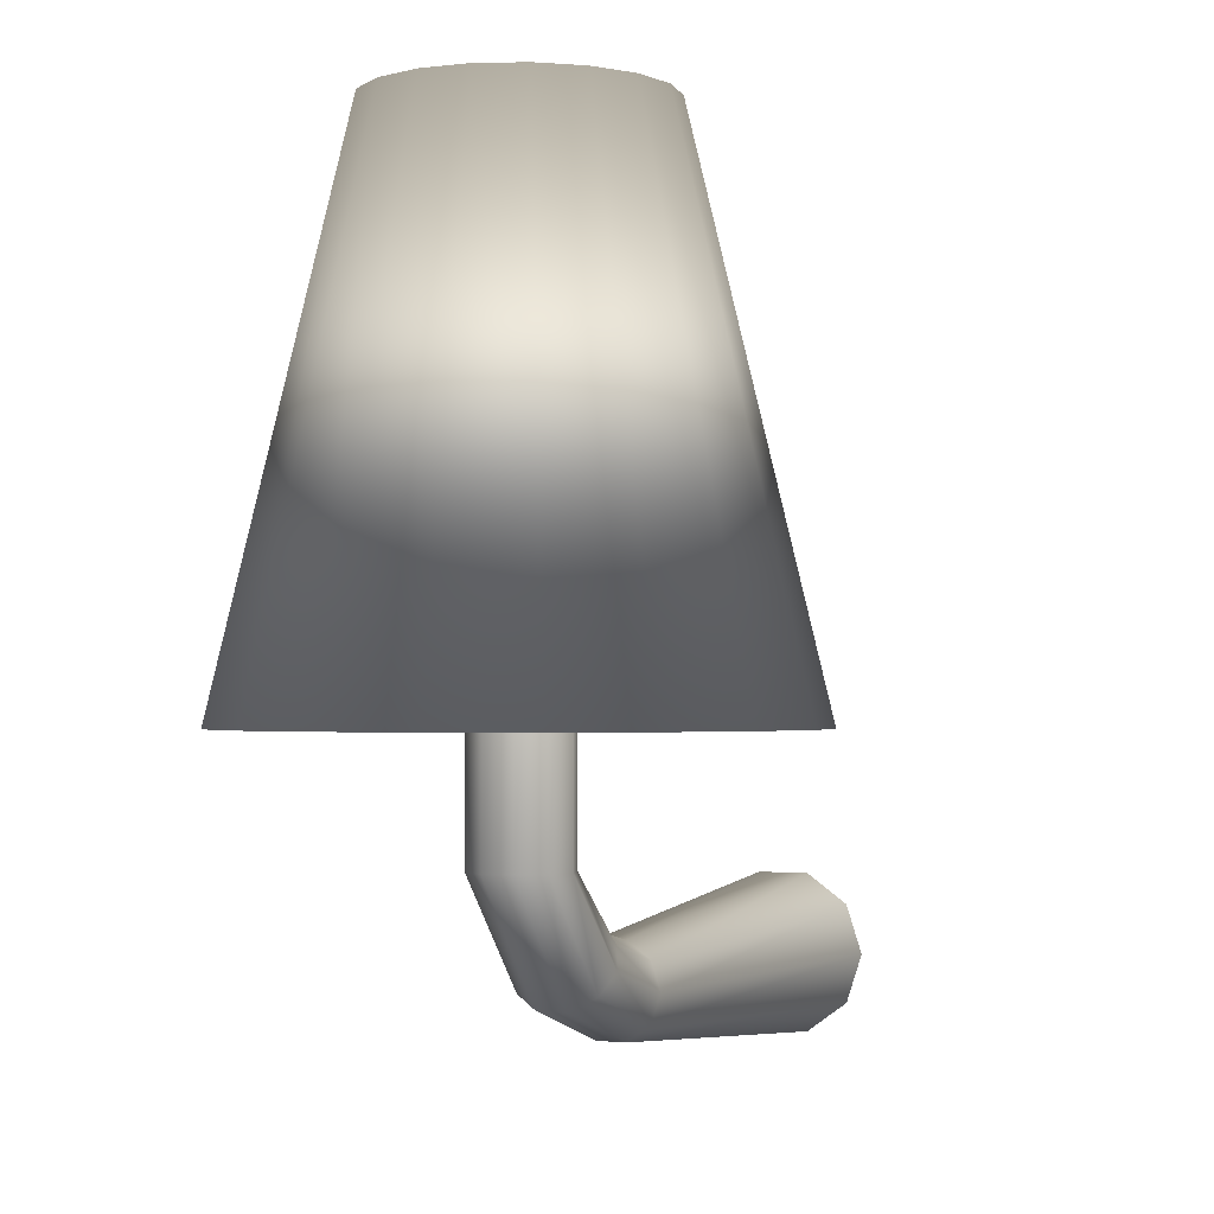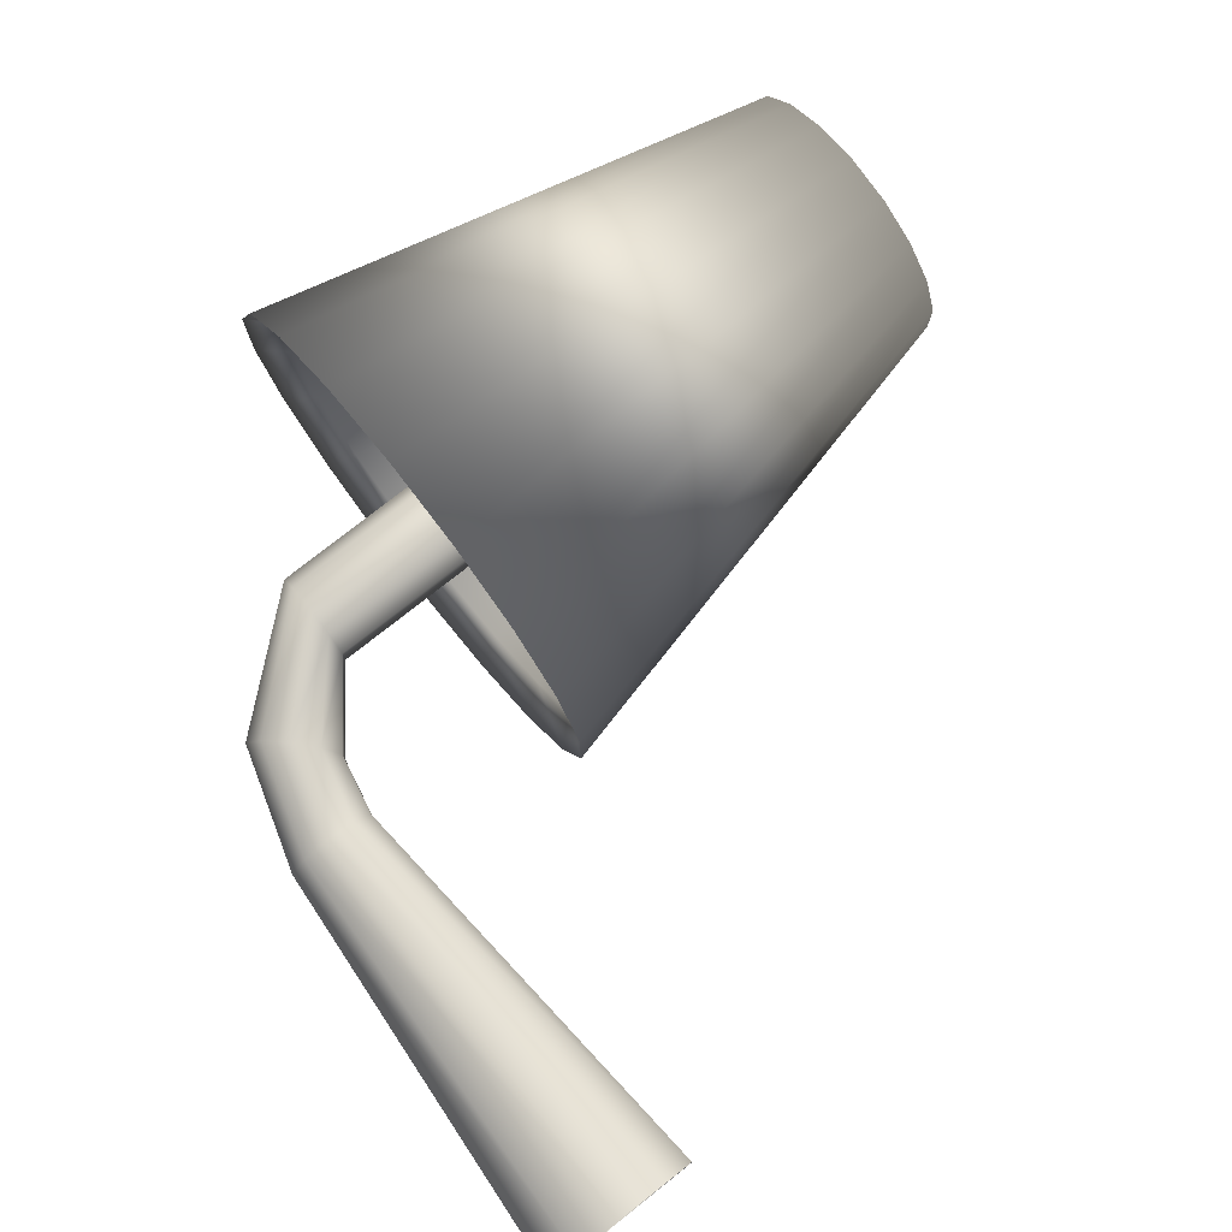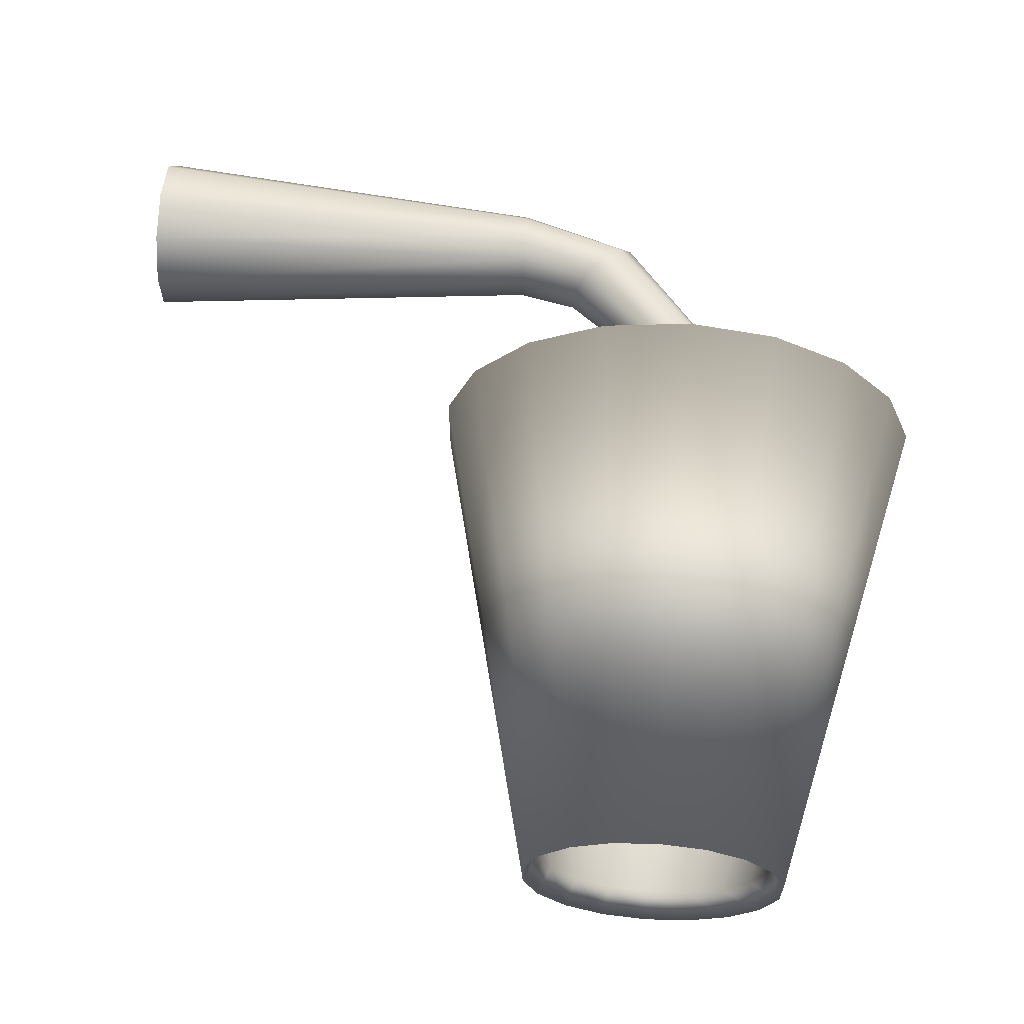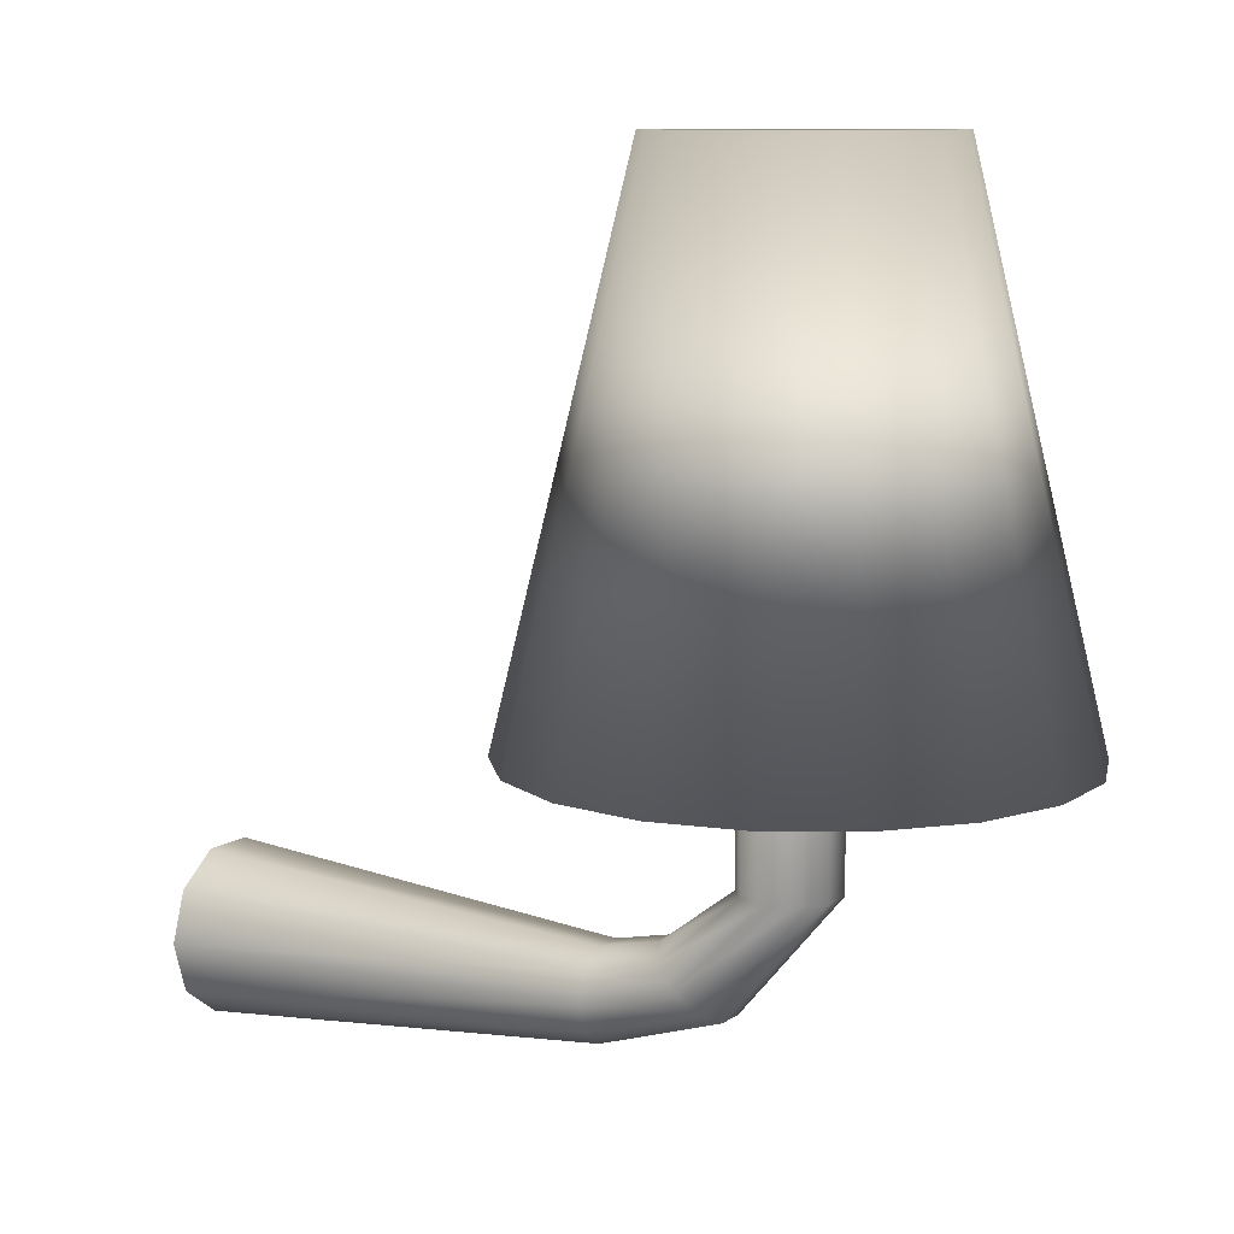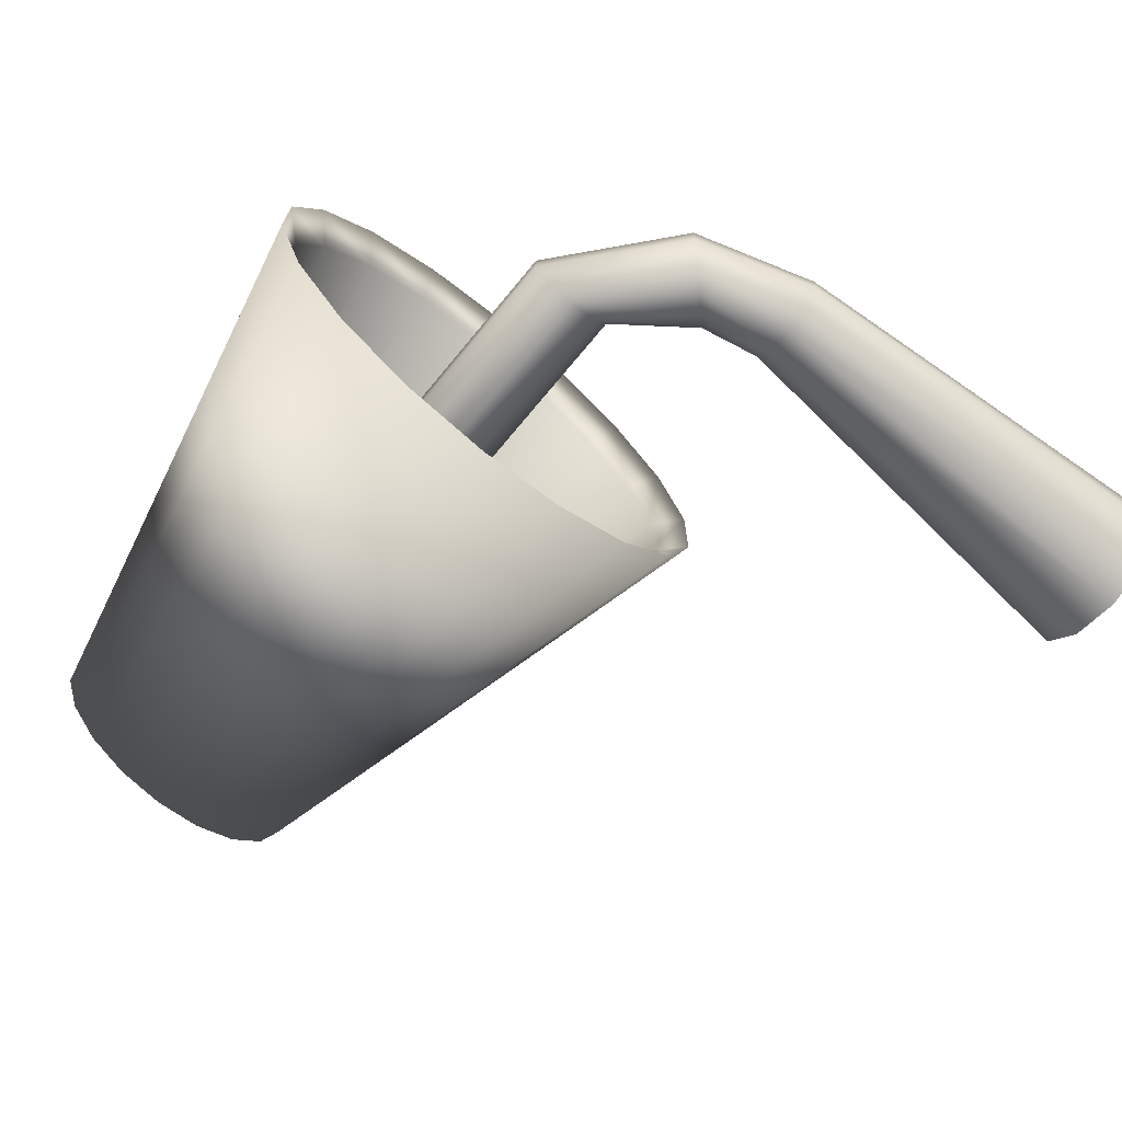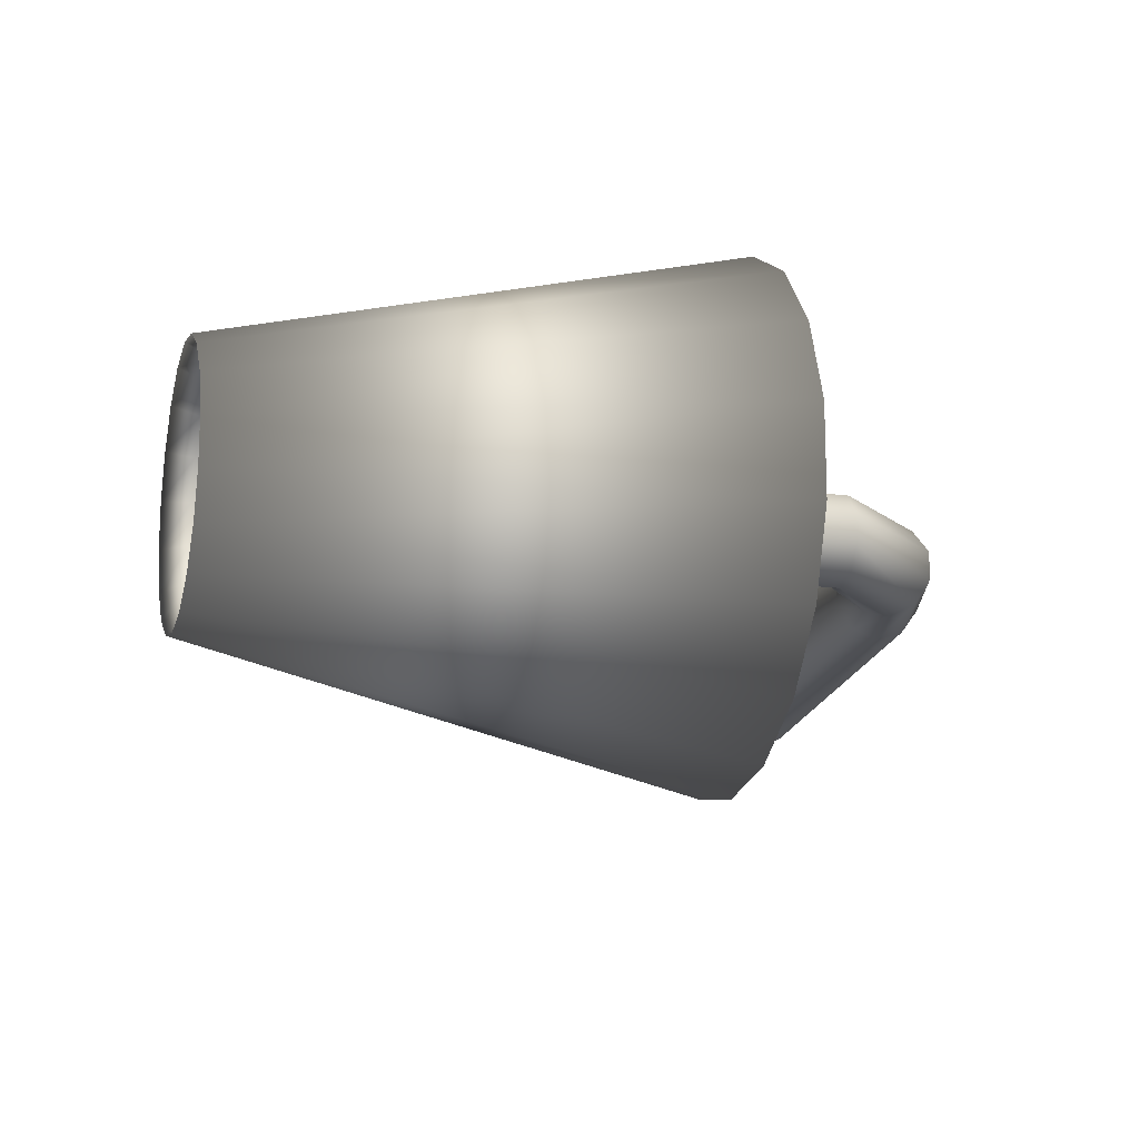
<metadata>
{"format":"obj","ext":"obj","renderer":"f3d","projection":"perspective","resolution":1024,"background":"white","views":[{"elev":-1.7,"azim":-65.7,"up":"+Y"},{"elev":77.1,"azim":51.7,"up":"+Z"},{"elev":64.3,"azim":-175.7,"up":"+Z"},{"elev":9.7,"azim":-148.9,"up":"+Y"},{"elev":-71.1,"azim":-39.6,"up":"+Z"},{"elev":-15.4,"azim":-106.0,"up":"+Z"}]}
</metadata>
<code>
o Luminaria.001_Cylinder.012
v -3.746 -0.09216 -0.3375
v -3.746 0.2018 -0.2676
v -3.696 -0.09216 -0.3286
v -3.72 0.2018 -0.2629
v -3.652 -0.09216 -0.3031
v -3.697 0.2018 -0.2495
v -3.619 -0.09216 -0.264
v -3.68 0.2018 -0.229
v -3.602 -0.09216 -0.216
v -3.671 0.2018 -0.2039
v -3.602 -0.09216 -0.165
v -3.671 0.2018 -0.1771
v -3.619 -0.09216 -0.117
v -3.68 0.2018 -0.152
v -3.652 -0.09216 -0.07793
v -3.697 0.2018 -0.1315
v -3.696 -0.09216 -0.05241
v -3.72 0.2018 -0.1181
v -3.746 -0.09216 -0.04355
v -3.746 0.2018 -0.1135
v -3.797 -0.09216 -0.05241
v -3.773 0.2018 -0.1181
v -3.841 -0.09216 -0.07793
v -3.796 0.2018 -0.1315
v -3.874 -0.09216 -0.117
v -3.813 0.2018 -0.152
v -3.891 -0.09216 -0.165
v -3.822 0.2018 -0.1771
v -3.891 -0.09216 -0.216
v -3.822 0.2018 -0.2039
v -3.874 -0.09216 -0.264
v -3.813 0.2018 -0.229
v -3.841 -0.09216 -0.3031
v -3.796 0.2018 -0.2495
v -3.797 -0.09216 -0.3286
v -3.773 0.2018 -0.2629
v -3.746 -0.07699 -0.3223
v -3.701 -0.07699 -0.3144
v -3.723 0.1866 -0.2555
v -3.746 0.1866 -0.2596
v -3.662 -0.07699 -0.2915
v -3.702 0.1866 -0.2434
v -3.632 -0.07699 -0.2564
v -3.687 0.1866 -0.2251
v -3.617 -0.07699 -0.2134
v -3.678 0.1866 -0.2025
v -3.617 -0.07699 -0.1676
v -3.678 0.1866 -0.1785
v -3.632 -0.07699 -0.1246
v -3.687 0.1866 -0.156
v -3.662 -0.07699 -0.08955
v -3.702 0.1866 -0.1376
v -3.701 -0.07699 -0.06666
v -3.723 0.1866 -0.1256
v -3.746 -0.07699 -0.05871
v -3.746 0.1866 -0.1214
v -3.792 -0.07699 -0.06666
v -3.77 0.1866 -0.1256
v -3.831 -0.07699 -0.08955
v -3.791 0.1866 -0.1376
v -3.861 -0.07699 -0.1246
v -3.806 0.1866 -0.156
v -3.876 -0.07699 -0.1676
v -3.814 0.1866 -0.1785
v -3.876 -0.07699 -0.2134
v -3.814 0.1866 -0.2025
v -3.861 -0.07699 -0.2564
v -3.806 0.1866 -0.2251
v -3.831 -0.07699 -0.2915
v -3.791 0.1866 -0.2434
v -3.792 -0.07699 -0.3144
v -3.77 0.1866 -0.2555
v -3.641 -0.2232 -0.2171
v -3.402 -0.2232 -0.2377
v -3.641 -0.2388 -0.212
v -3.402 -0.251 -0.2287
v -3.641 -0.2485 -0.1987
v -3.402 -0.2681 -0.2051
v -3.641 -0.2485 -0.1823
v -3.402 -0.2681 -0.1759
v -3.641 -0.2388 -0.169
v -3.402 -0.251 -0.1523
v -3.641 -0.2232 -0.164
v -3.402 -0.2232 -0.1433
v -3.641 -0.2076 -0.169
v -3.402 -0.1954 -0.1523
v -3.641 -0.1979 -0.1823
v -3.402 -0.1783 -0.1759
v -3.641 -0.1979 -0.1987
v -3.402 -0.1783 -0.2051
v -3.641 -0.2076 -0.212
v -3.402 -0.1954 -0.2287
v -3.693 -0.2086 -0.2171
v -3.704 -0.2197 -0.212
v -3.711 -0.2265 -0.1987
v -3.711 -0.2265 -0.1823
v -3.704 -0.2197 -0.169
v -3.693 -0.2086 -0.164
v -3.682 -0.1976 -0.169
v -3.675 -0.1908 -0.1823
v -3.675 -0.1908 -0.1987
v -3.682 -0.1976 -0.212
v -3.743 -0.1587 -0.2171
v -3.759 -0.1587 -0.212
v -3.768 -0.1587 -0.1987
v -3.768 -0.1587 -0.1823
v -3.759 -0.1587 -0.169
v -3.743 -0.1587 -0.164
v -3.727 -0.1587 -0.169
v -3.718 -0.1587 -0.1823
v -3.718 -0.1587 -0.1987
v -3.727 -0.1587 -0.212
v -3.743 0.1108 -0.2171
v -3.759 0.1108 -0.212
v -3.768 0.1108 -0.1987
v -3.768 0.1108 -0.1823
v -3.759 0.1108 -0.169
v -3.743 0.1108 -0.164
v -3.727 0.1108 -0.169
v -3.718 0.1108 -0.1823
v -3.718 0.1108 -0.1987
v -3.727 0.1108 -0.212
f 73 74 76 75
f 75 76 78 77
f 77 78 80 79
f 79 80 82 81
f 81 82 84 83
f 83 84 86 85
f 85 86 88 87
f 87 88 90 89
f 96 97 107 106
f 91 92 74 73
f 89 90 92 91
f 83 85 99 98
f 81 83 98 97
f 79 81 97 96
f 73 75 94 93
f 77 79 96 95
f 75 77 95 94
f 91 73 93 102
f 89 91 102 101
f 87 89 101 100
f 85 87 100 99
f 103 104 114 113
f 93 94 104 103
f 100 101 111 110
f 97 98 108 107
f 94 95 105 104
f 101 102 112 111
f 98 99 109 108
f 95 96 106 105
f 102 93 103 112
f 99 100 110 109
f 113 114 115 116 117 118 119 120 121 122
f 110 111 121 120
f 107 108 118 117
f 104 105 115 114
f 111 112 122 121
f 108 109 119 118
f 105 106 116 115
f 112 103 113 122
f 109 110 120 119
f 106 107 117 116
f 1 3 4 2
f 3 5 6 4
f 5 7 8 6
f 7 9 10 8
f 9 11 12 10
f 11 13 14 12
f 13 15 16 14
f 15 17 18 16
f 17 19 20 18
f 19 21 22 20
f 21 23 24 22
f 23 25 26 24
f 25 27 28 26
f 27 29 30 28
f 29 31 32 30
f 31 33 34 32
f 38 39 42 41
f 35 1 2 36
f 33 35 36 34
f 37 40 39 38
f 41 42 44 43
f 43 44 46 45
f 45 46 48 47
f 47 48 50 49
f 49 50 52 51
f 51 52 54 53
f 53 54 56 55
f 55 56 58 57
f 57 58 60 59
f 59 60 62 61
f 61 62 64 63
f 63 64 66 65
f 65 66 68 67
f 67 68 70 69
f 71 72 40 37
f 69 70 72 71
f 8 10 46 44
f 26 28 64 62
f 19 17 53 55
f 1 35 71 37
f 18 20 56 54
f 36 2 40 72
f 11 9 45 47
f 29 27 63 65
f 3 1 37 38
f 10 12 48 46
f 28 30 66 64
f 2 4 39 40
f 21 19 55 57
f 20 22 58 56
f 13 11 47 49
f 31 29 65 67
f 12 14 50 48
f 30 32 68 66
f 5 3 38 41
f 23 21 57 59
f 4 6 42 39
f 22 24 60 58
f 15 13 49 51
f 33 31 67 69
f 14 16 52 50
f 32 34 70 68
f 7 5 41 43
f 25 23 59 61
f 6 8 44 42
f 24 26 62 60
f 17 15 51 53
f 35 33 69 71
f 16 18 54 52
f 34 36 72 70
f 9 7 43 45
f 27 25 61 63

</code>
